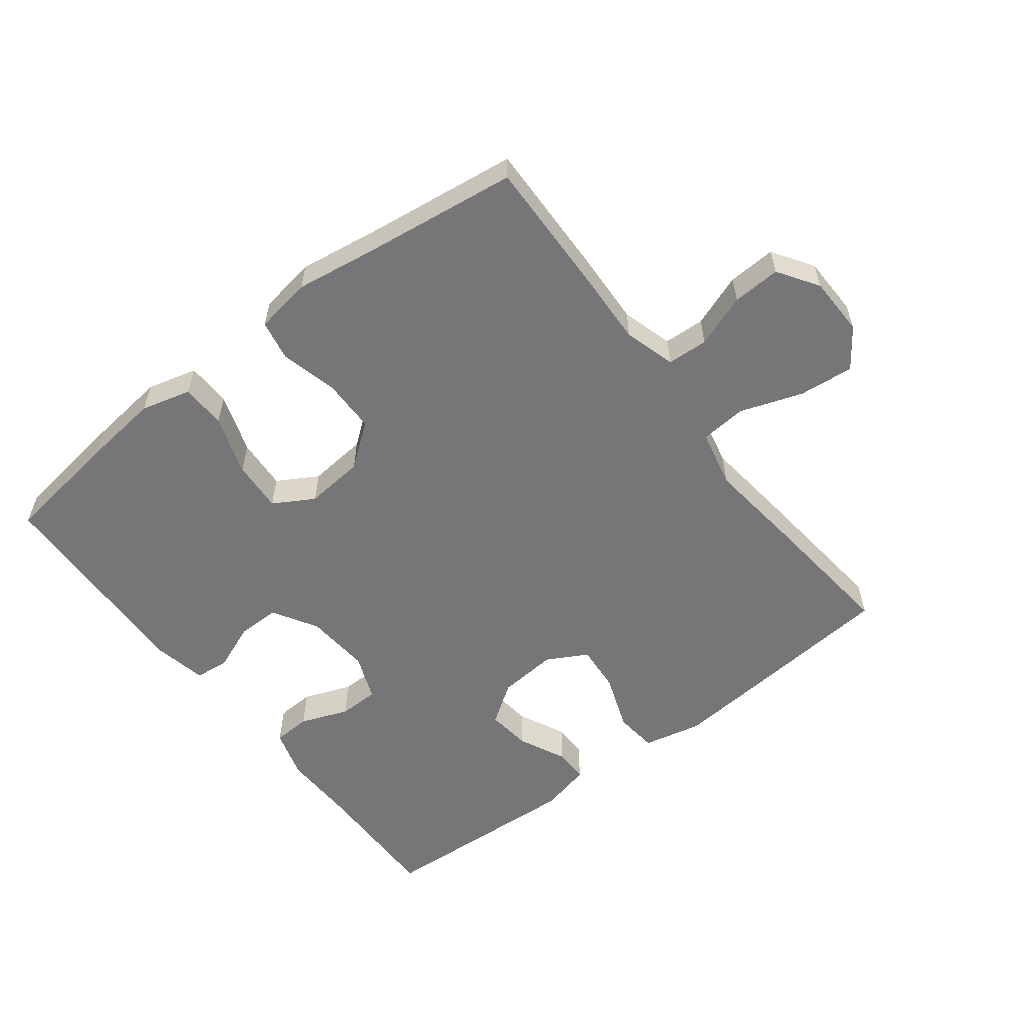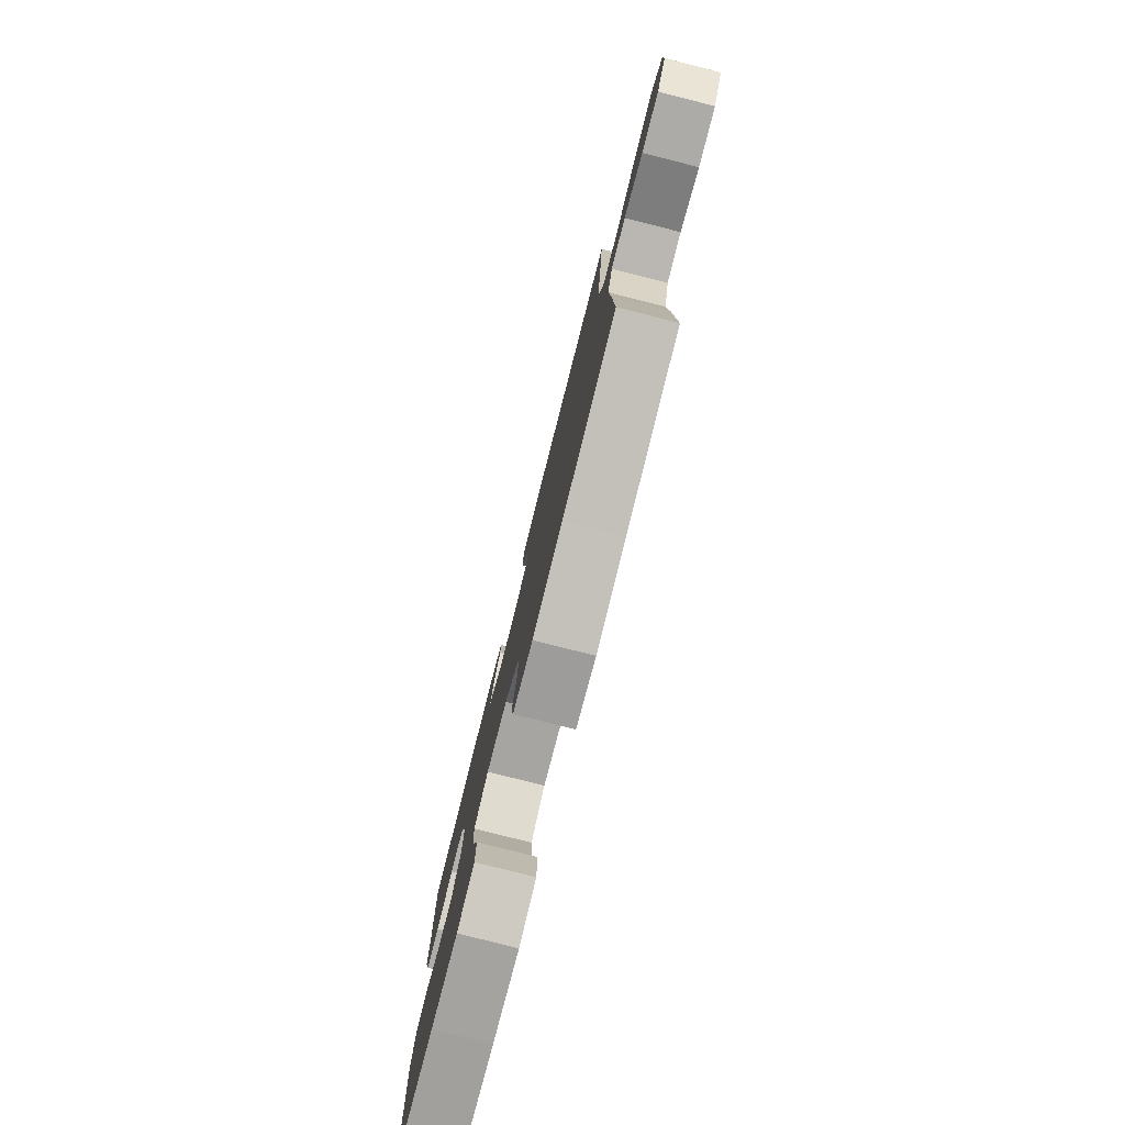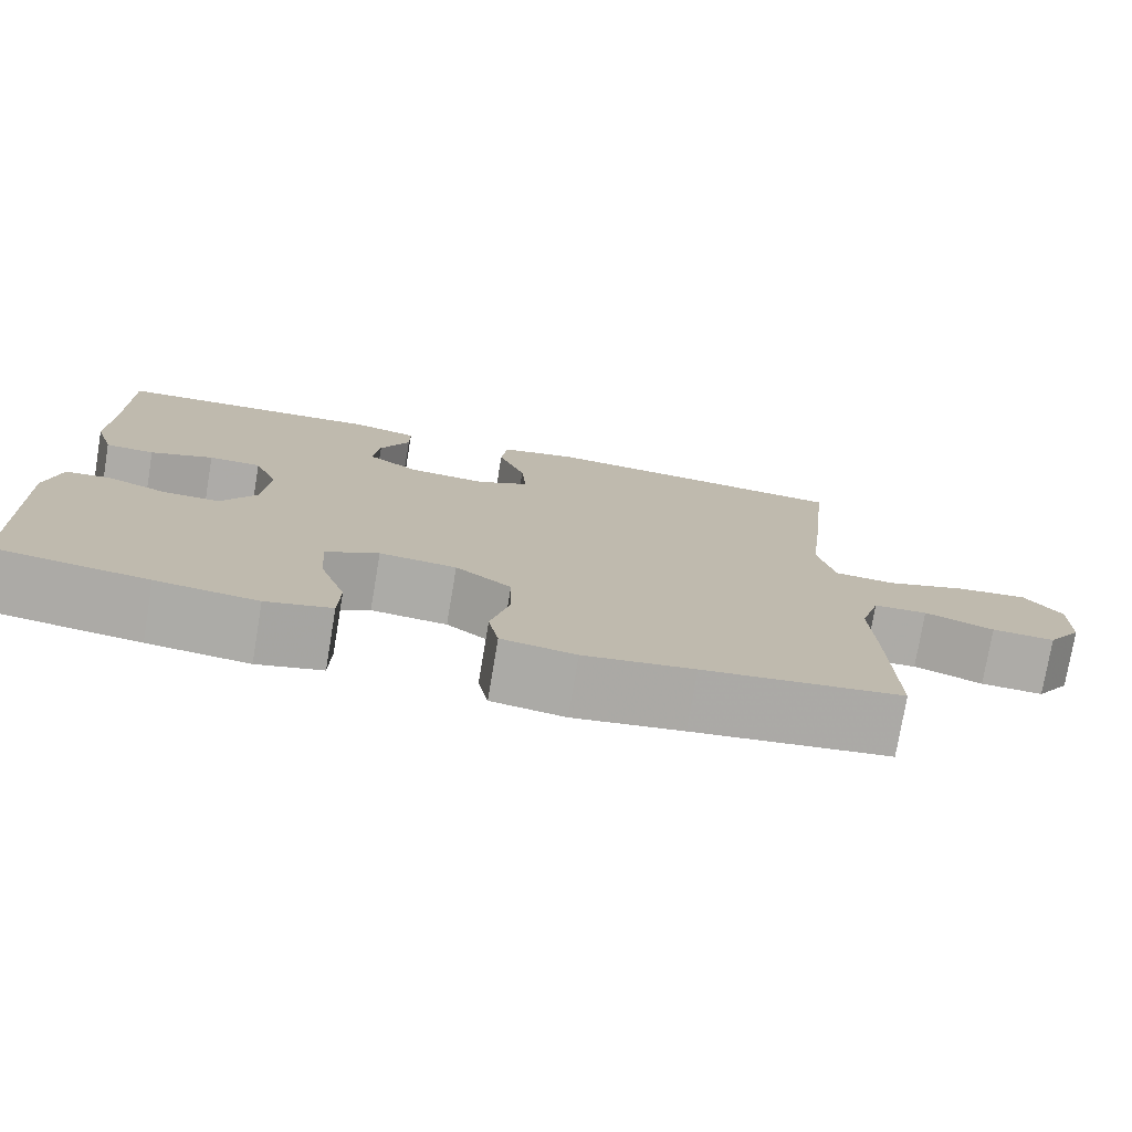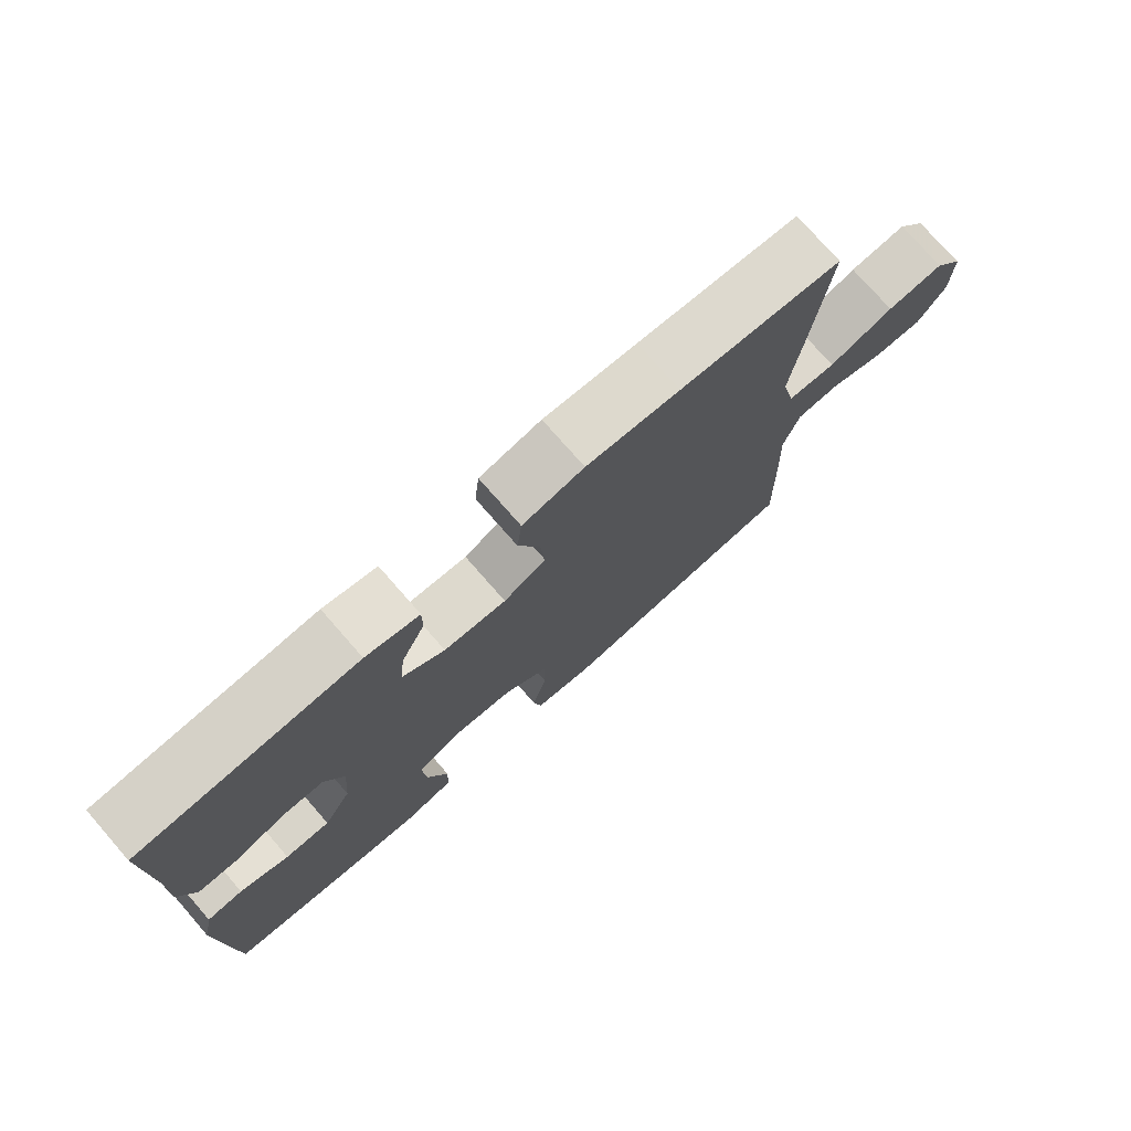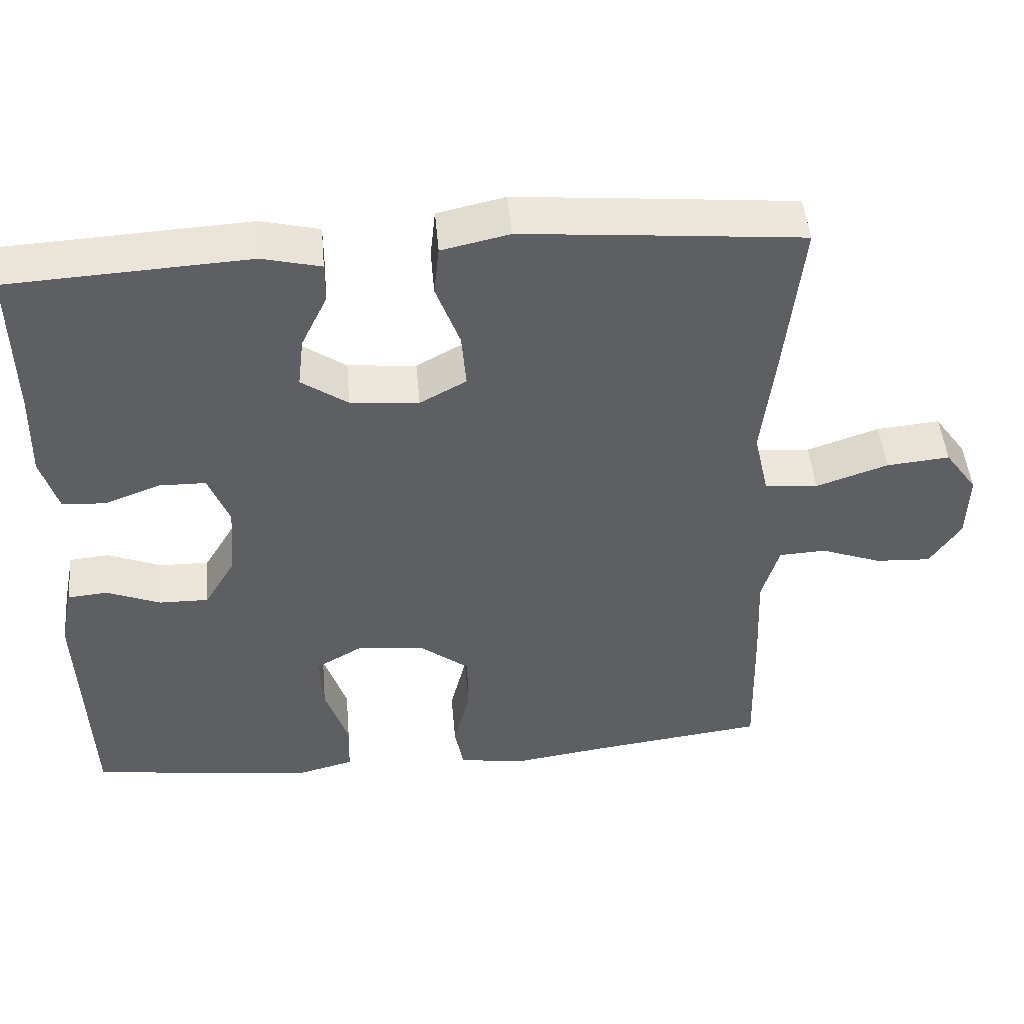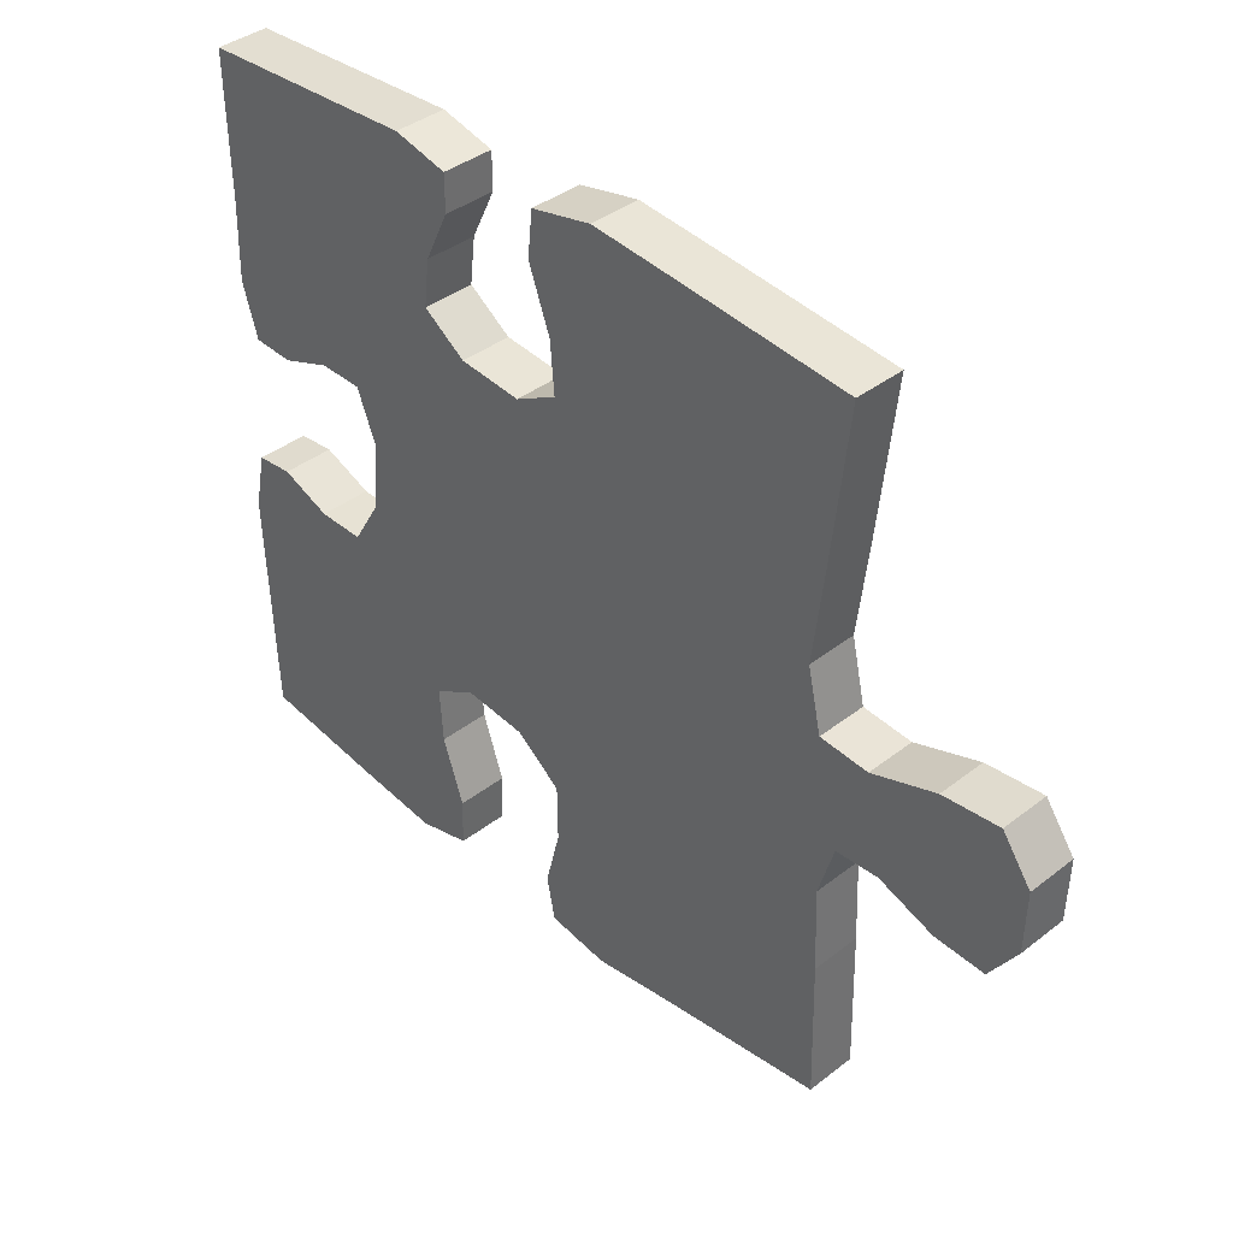
<metadata>
{"format":"obj","ext":"obj","renderer":"f3d","projection":"perspective","resolution":1024,"background":"white","views":[{"elev":-56.9,"azim":-142.5,"up":"+Y"},{"elev":-79.5,"azim":-104.2,"up":"+Z"},{"elev":-76.5,"azim":170.5,"up":"+Z"},{"elev":75.9,"azim":138.8,"up":"+Z"},{"elev":47.7,"azim":175.0,"up":"+Z"},{"elev":39.1,"azim":-134.1,"up":"+Z"}]}
</metadata>
<code>
v -0.5 0.07 -0.5
v -0.495 0.07 -0.297
v -0.49 0.07 -0.176
v -0.513 0.07 -0.097
v -0.576 0.07 -0.094
v -0.657 0.07 -0.124
v -0.731 0.07 -0.128
v -0.772 0.07 -0.066
v -0.774 0.07 0.025
v -0.731 0.07 0.085
v -0.647 0.07 0.077
v -0.551 0.07 0.044
v -0.48 0.07 0.05
v -0.46 0.07 0.139
v -0.476 0.07 0.275
v -0.5 0.07 0.5
v -0.264 0.07 0.522
v -0.128 0.07 0.534
v -0.038 0.07 0.514
v -0.031 0.07 0.448
v -0.063 0.07 0.361
v -0.069 0.07 0.288
v -0.007 0.07 0.254
v 0.084 0.07 0.262
v 0.146 0.07 0.305
v 0.138 0.07 0.373
v 0.103 0.07 0.446
v 0.103 0.07 0.499
v 0.181 0.07 0.518
v 0.5 0.07 0.5
v 0.497 0.07 0.297
v 0.5 0.07 0.18
v 0.477 0.07 0.104
v 0.419 0.07 0.101
v 0.345 0.07 0.129
v 0.283 0.07 0.128
v 0.255 0.07 0.057
v 0.263 0.07 -0.043
v 0.304 0.07 -0.112
v 0.37 0.07 -0.111
v 0.442 0.07 -0.082
v 0.495 0.07 -0.087
v 0.512 0.07 -0.17
v 0.5 0.07 -0.5
v 0.32 0.07 -0.525
v 0.201 0.07 -0.539
v 0.124 0.07 -0.519
v 0.122 0.07 -0.45
v 0.153 0.07 -0.358
v 0.158 0.07 -0.279
v 0.096 0.07 -0.243
v 0.005 0.07 -0.252
v -0.061 0.07 -0.303
v -0.062 0.07 -0.385
v -0.04 0.07 -0.473
v -0.052 0.07 -0.535
v -0.139 0.07 -0.549
v -0.268 0.07 -0.53
v -0.5 0 -0.5
v -0.495 0 -0.297
v -0.49 0 -0.176
v -0.513 0 -0.097
v -0.576 0 -0.094
v -0.657 0 -0.124
v -0.731 0 -0.128
v -0.772 0 -0.066
v -0.774 0 0.025
v -0.731 0 0.085
v -0.647 0 0.077
v -0.551 0 0.044
v -0.48 0 0.05
v -0.46 0 0.139
v -0.476 0 0.275
v -0.5 0 0.5
v -0.264 0 0.522
v -0.128 0 0.534
v -0.038 0 0.514
v -0.031 0 0.448
v -0.063 0 0.361
v -0.069 0 0.288
v -0.007 0 0.254
v 0.084 0 0.262
v 0.146 0 0.305
v 0.138 0 0.373
v 0.103 0 0.446
v 0.103 0 0.499
v 0.181 0 0.518
v 0.5 0 0.5
v 0.497 0 0.297
v 0.5 0 0.18
v 0.477 0 0.104
v 0.419 0 0.101
v 0.345 0 0.129
v 0.283 0 0.128
v 0.255 0 0.057
v 0.263 0 -0.043
v 0.304 0 -0.112
v 0.37 0 -0.111
v 0.442 0 -0.082
v 0.495 0 -0.087
v 0.512 0 -0.17
v 0.5 0 -0.5
v 0.32 0 -0.525
v 0.201 0 -0.539
v 0.124 0 -0.519
v 0.122 0 -0.45
v 0.153 0 -0.358
v 0.158 0 -0.279
v 0.096 0 -0.243
v 0.005 0 -0.252
v -0.061 0 -0.303
v -0.062 0 -0.385
v -0.04 0 -0.473
v -0.052 0 -0.535
v -0.139 0 -0.549
v -0.268 0 -0.53
f 56 57 58
f 55 56 58
f 54 55 58
f 1 2 3
f 58 1 3
f 54 58 3
f 53 54 3
f 52 53 3 4
f 51 52 4
f 47 48 49
f 46 47 49
f 45 46 49
f 44 45 49
f 43 44 49
f 42 43 49
f 41 42 49
f 40 41 49
f 39 40 49 50
f 38 39 50 51
f 33 34 35
f 32 33 35
f 31 32 35
f 31 35 36
f 30 31 36
f 29 30 36
f 28 29 36
f 27 28 36
f 26 27 36
f 25 26 36 37
f 19 20 21
f 18 19 21
f 17 18 21
f 16 17 21
f 15 16 21
f 14 15 21
f 13 14 21 22
f 10 11 12
f 9 10 12
f 8 9 12
f 7 8 12
f 6 7 12
f 5 6 12
f 4 5 12 13
f 13 22 23
f 4 13 23
f 51 4 23
f 37 38 51
f 25 37 51
f 24 25 51
f 23 24 51
f 116 115 114
f 116 114 113
f 116 113 112
f 61 60 59
f 61 59 116
f 61 116 112
f 61 112 111
f 62 61 111 110
f 62 110 109
f 107 106 105
f 107 105 104
f 107 104 103
f 107 103 102
f 107 102 101
f 107 101 100
f 107 100 99
f 107 99 98
f 108 107 98 97
f 109 108 97 96
f 93 92 91
f 93 91 90
f 93 90 89
f 94 93 89
f 94 89 88
f 94 88 87
f 94 87 86
f 94 86 85
f 94 85 84
f 95 94 84 83
f 79 78 77
f 79 77 76
f 79 76 75
f 79 75 74
f 79 74 73
f 79 73 72
f 80 79 72 71
f 70 69 68
f 70 68 67
f 70 67 66
f 70 66 65
f 70 65 64
f 70 64 63
f 71 70 63 62
f 81 80 71
f 81 71 62
f 81 62 109
f 109 96 95
f 109 95 83
f 109 83 82
f 109 82 81
f 1 59 60 2
f 2 60 61 3
f 3 61 62 4
f 4 62 63 5
f 5 63 64 6
f 6 64 65 7
f 7 65 66 8
f 8 66 67 9
f 9 67 68 10
f 10 68 69 11
f 11 69 70 12
f 12 70 71 13
f 13 71 72 14
f 14 72 73 15
f 15 73 74 16
f 16 74 75 17
f 17 75 76 18
f 18 76 77 19
f 19 77 78 20
f 20 78 79 21
f 21 79 80 22
f 22 80 81 23
f 23 81 82 24
f 24 82 83 25
f 25 83 84 26
f 26 84 85 27
f 27 85 86 28
f 28 86 87 29
f 29 87 88 30
f 30 88 89 31
f 31 89 90 32
f 32 90 91 33
f 33 91 92 34
f 34 92 93 35
f 35 93 94 36
f 36 94 95 37
f 37 95 96 38
f 38 96 97 39
f 39 97 98 40
f 40 98 99 41
f 41 99 100 42
f 42 100 101 43
f 43 101 102 44
f 44 102 103 45
f 45 103 104 46
f 46 104 105 47
f 47 105 106 48
f 48 106 107 49
f 49 107 108 50
f 50 108 109 51
f 51 109 110 52
f 52 110 111 53
f 53 111 112 54
f 54 112 113 55
f 55 113 114 56
f 56 114 115 57
f 57 115 116 58
f 58 116 59 1

</code>
